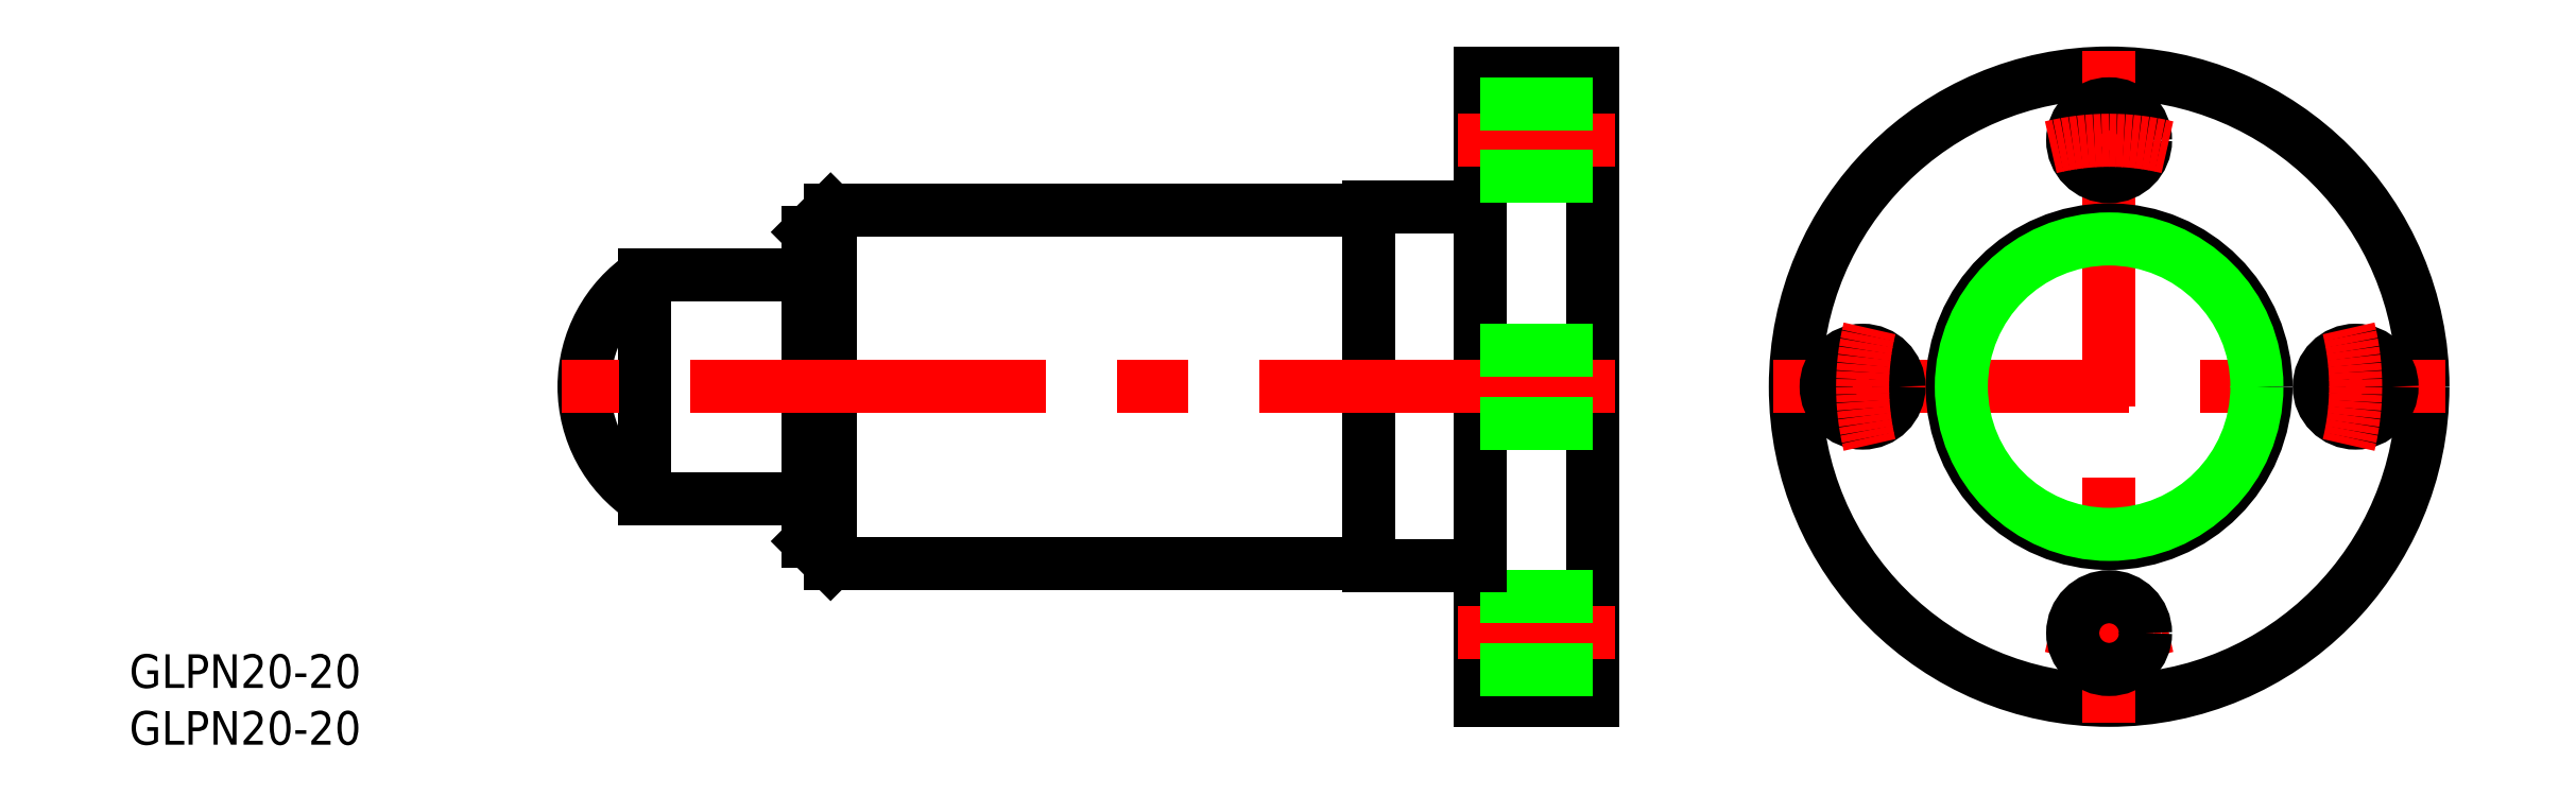
<metadata>
{"format":"dxf","ext":"dxf","renderer":"ezdxf+matplotlib","layout":"modelspace","background":"white","min_lineweight":24,"dpi":150}
</metadata>
<code>
0
SECTION
2
ENTITIES
0
LINE
8
0
10
-130.7
20
-10
30
0
11
-130.7
21
10
31
0
0
LINE
8
0
10
-66.09
20
-16
30
0
11
-66.09
21
16
31
0
0
LINE
8
0
10
-56.09
20
-28
30
0
11
-56.09
21
28
31
0
0
LINE
8
0
10
-116.1
20
-13.8
30
0
11
-116.1
21
13.8
31
0
0
LINE
8
0
10
-46.09
20
-28
30
0
11
-46.09
21
28
31
0
0
LINE
8
0
10
-114.1
20
15.8
30
0
11
-114.1
21
-15.8
31
0
0
ARC
8
0
10
-124.1
20
3.6e-15
30
0
40
12
50
123.6
51
236.4
0
CIRCLE
8
0
10
0
20
0
30
0
40
28
0
LINE
8
CENTER
10
0
20
30
30
0
11
0
21
-30
31
0
0
LINE
8
CENTER
10
-44.09
20
-22
30
0
11
-58.09
21
-22
31
0
0
LINE
8
0
10
-66.09
20
-15.8
30
0
11
-114.1
21
-15.8
31
0
0
LINE
8
0
10
-116.1
20
-10
30
0
11
-130.7
21
-10
31
0
0
LINE
8
0
10
-116.1
20
-13.8
30
0
11
-114.1
21
-15.8
31
0
0
LINE
8
0
10
-46.09
20
-28
30
0
11
-56.09
21
-28
31
0
0
LINE
8
0
10
-46.09
20
-18.75
30
0
11
-56.09
21
-18.75
31
0
0
LINE
8
0
10
-46.09
20
-25.25
30
0
11
-56.09
21
-25.25
31
0
0
LINE
8
0
10
-56.09
20
-16
30
0
11
-66.09
21
-16
31
0
0
ARC
8
CENTER
10
0
20
-3.6e-15
30
0
40
22
50
256.3
51
283.7
0
CIRCLE
8
0
10
0
20
-22
30
0
40
3.25
0
LINE
8
CENTER
10
-44.09
20
22
30
0
11
-58.09
21
22
31
0
0
LINE
8
CENTER
10
-44.09
20
-1.78e-14
30
0
11
-138.1
21
-1.07e-14
31
0
0
LINE
8
0
10
-66.09
20
15.8
30
0
11
-114.1
21
15.8
31
0
0
LINE
8
0
10
-116.1
20
10
30
0
11
-130.7
21
10
31
0
0
LINE
8
0
10
-116.1
20
13.8
30
0
11
-114.1
21
15.8
31
0
0
LINE
8
0
10
-56.09
20
3.249
30
0
11
-46.09
21
3.249
31
0
0
LINE
8
0
10
-56.09
20
-3.25
30
0
11
-46.09
21
-3.25
31
0
0
LINE
8
0
10
-66.09
20
16
30
0
11
-56.09
21
16
31
0
0
LINE
8
0
10
-46.09
20
18.75
30
0
11
-56.09
21
18.75
31
0
0
LINE
8
0
10
-46.09
20
28
30
0
11
-56.09
21
28
31
0
0
LINE
8
0
10
-46.09
20
25.25
30
0
11
-56.09
21
25.25
31
0
0
LINE
8
CENTER
10
-30
20
-1e-16
30
0
11
30
21
-1e-16
31
0
0
CIRCLE
8
0
10
0
20
22
30
0
40
3.25
0
CIRCLE
8
0
10
-22
20
0
30
0
40
3.25
0
ARC
8
CENTER
10
0
20
-3.6e-15
30
0
40
22
50
166.3
51
193.7
0
ARC
8
CENTER
10
0
20
-3.6e-15
30
0
40
22
50
76.32
51
103.7
0
CIRCLE
8
0
10
22
20
0
30
0
40
3.25
0
ARC
8
CENTER
10
0
20
-3.6e-15
30
0
40
22
50
346.3
51
13.68
0
CIRCLE
8
0
10
1.42e-14
20
-1e-16
30
0
40
14
0
CIRCLE
8
0
10
0
20
-3.6e-15
30
0
40
13.19
0
TEXT
8
0
10
-176.7
20
-26.9
30
0
40
3
1
GLPN20-20
0
TEXT
8
0
10
-176.7
20
-31.96
30
0
40
3
1
GLPN20-20
0
ENDSEC
0
EOF

</code>
